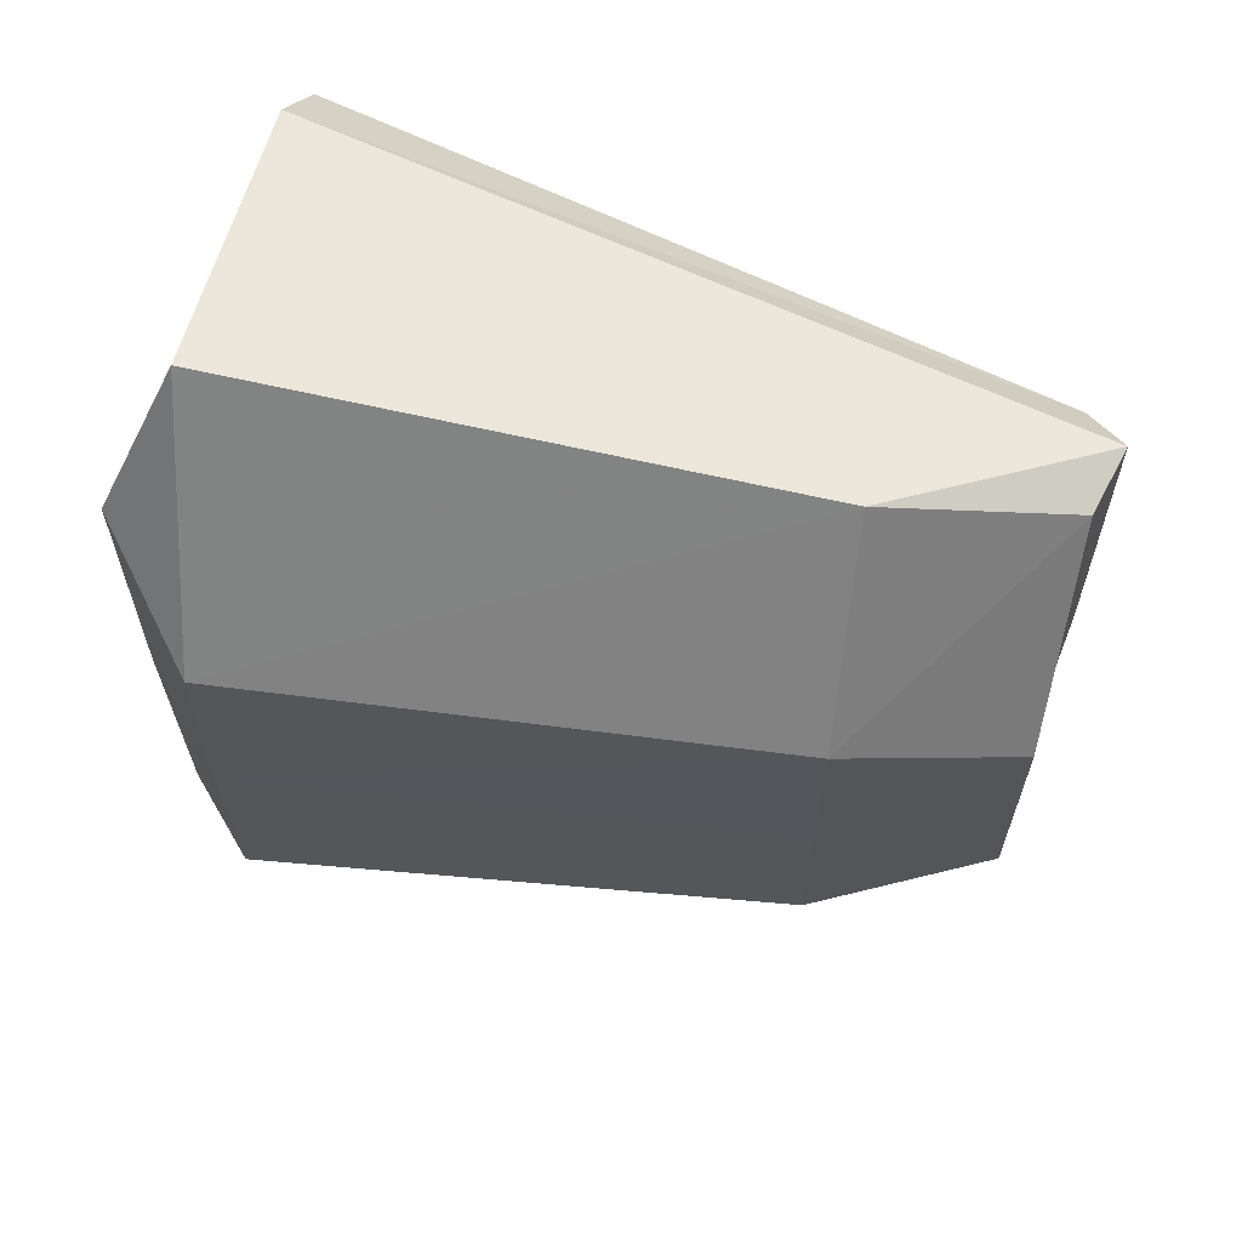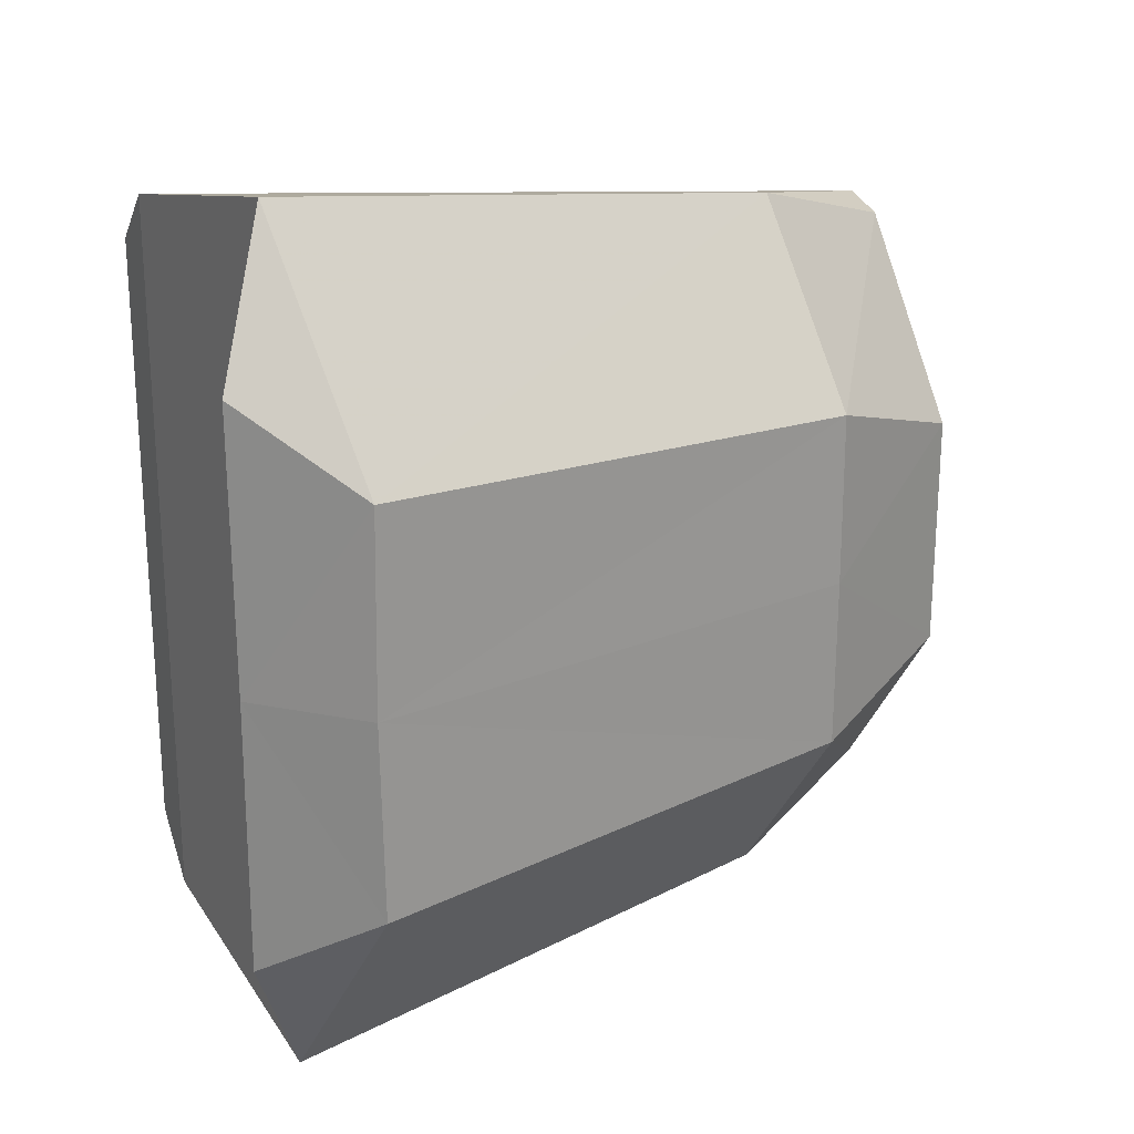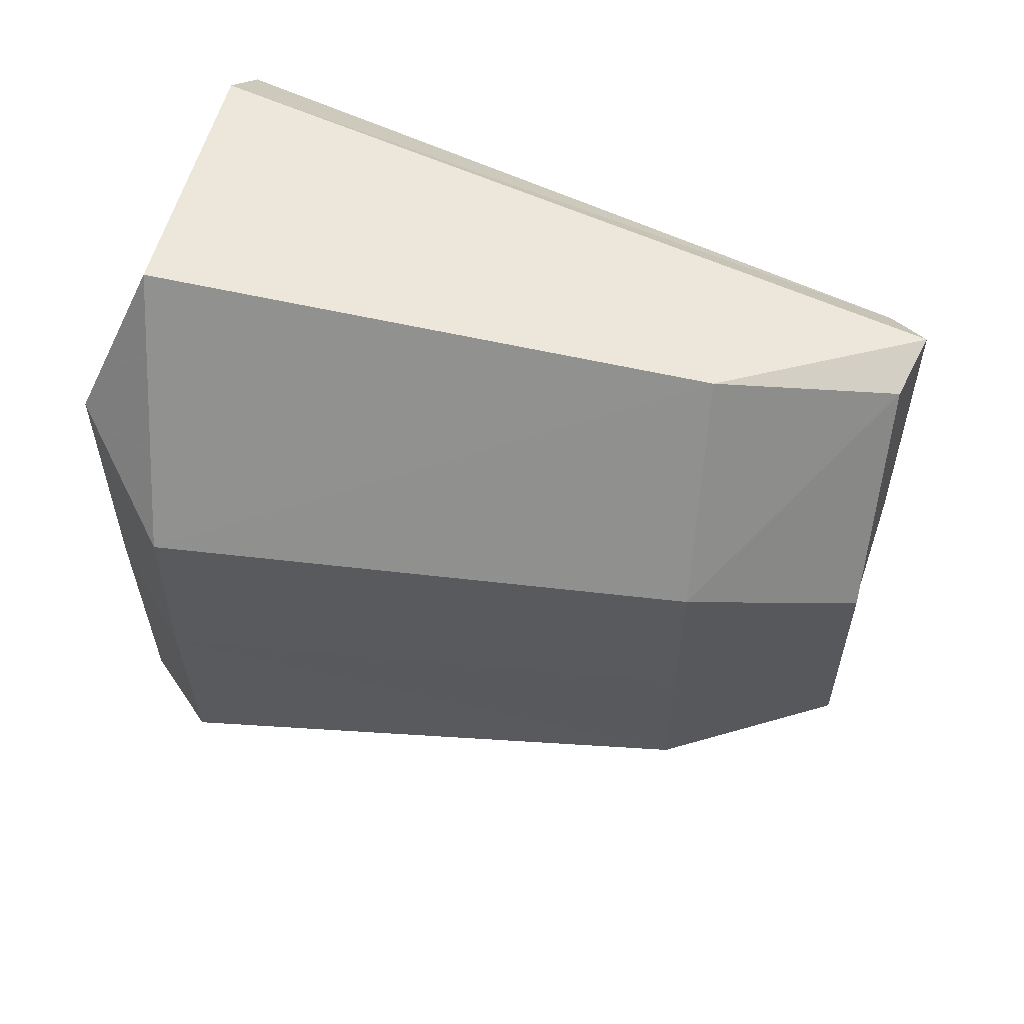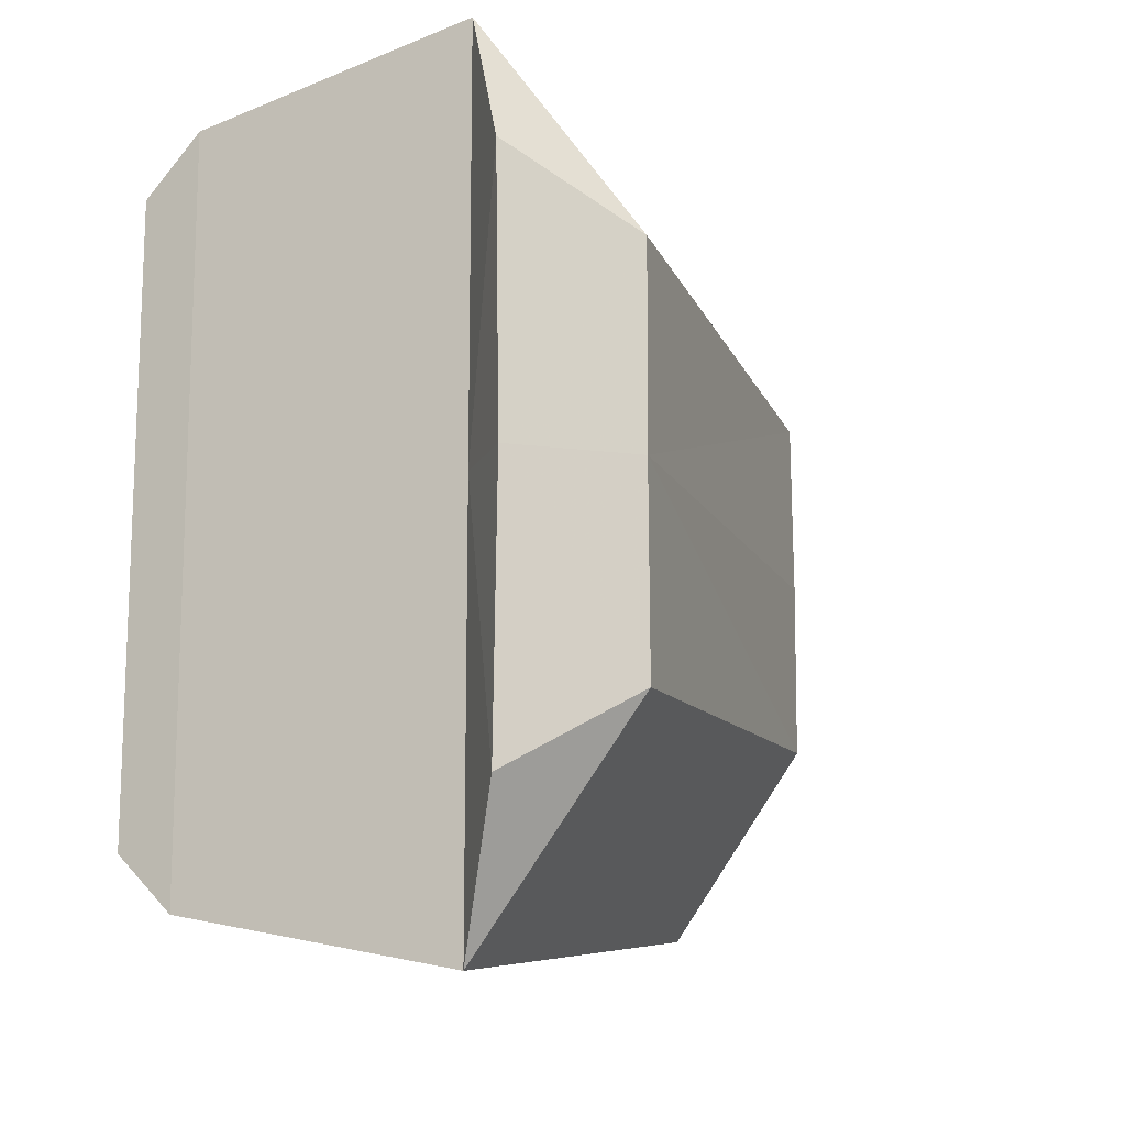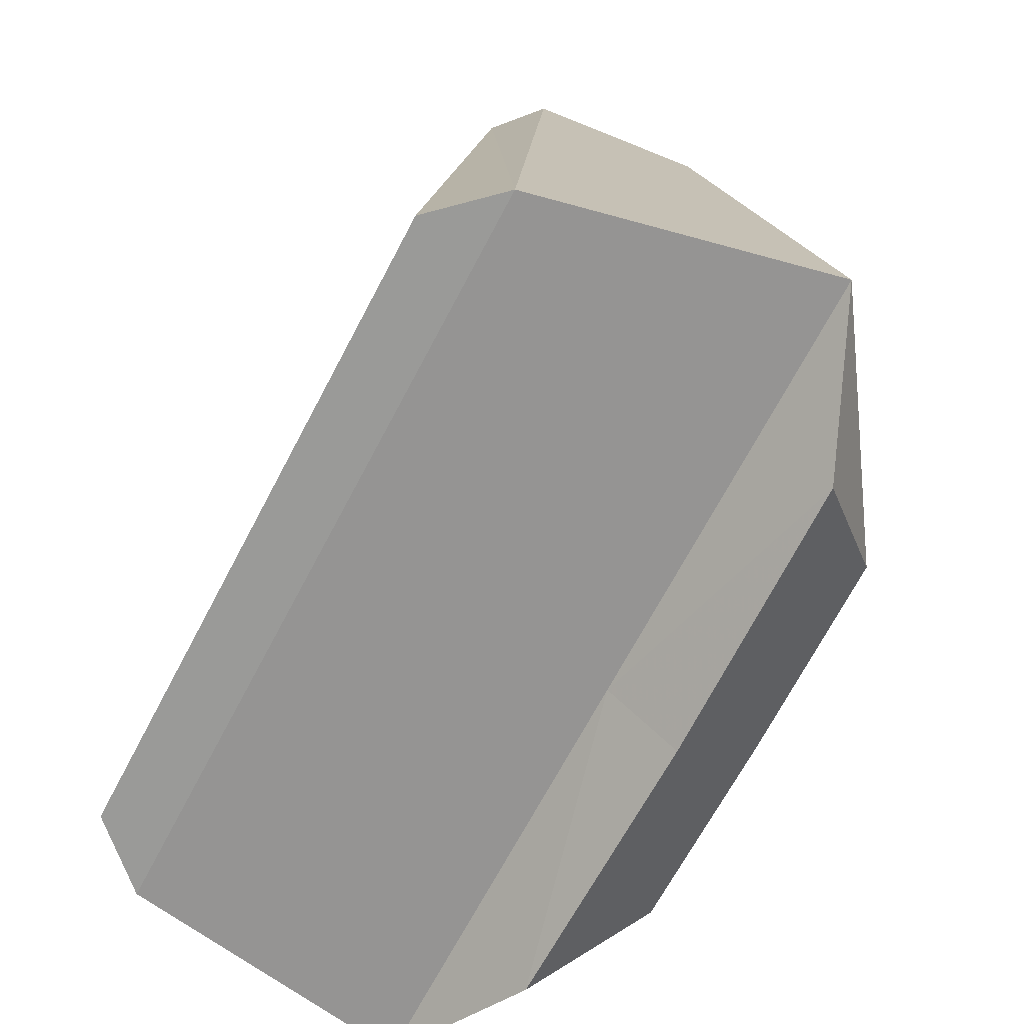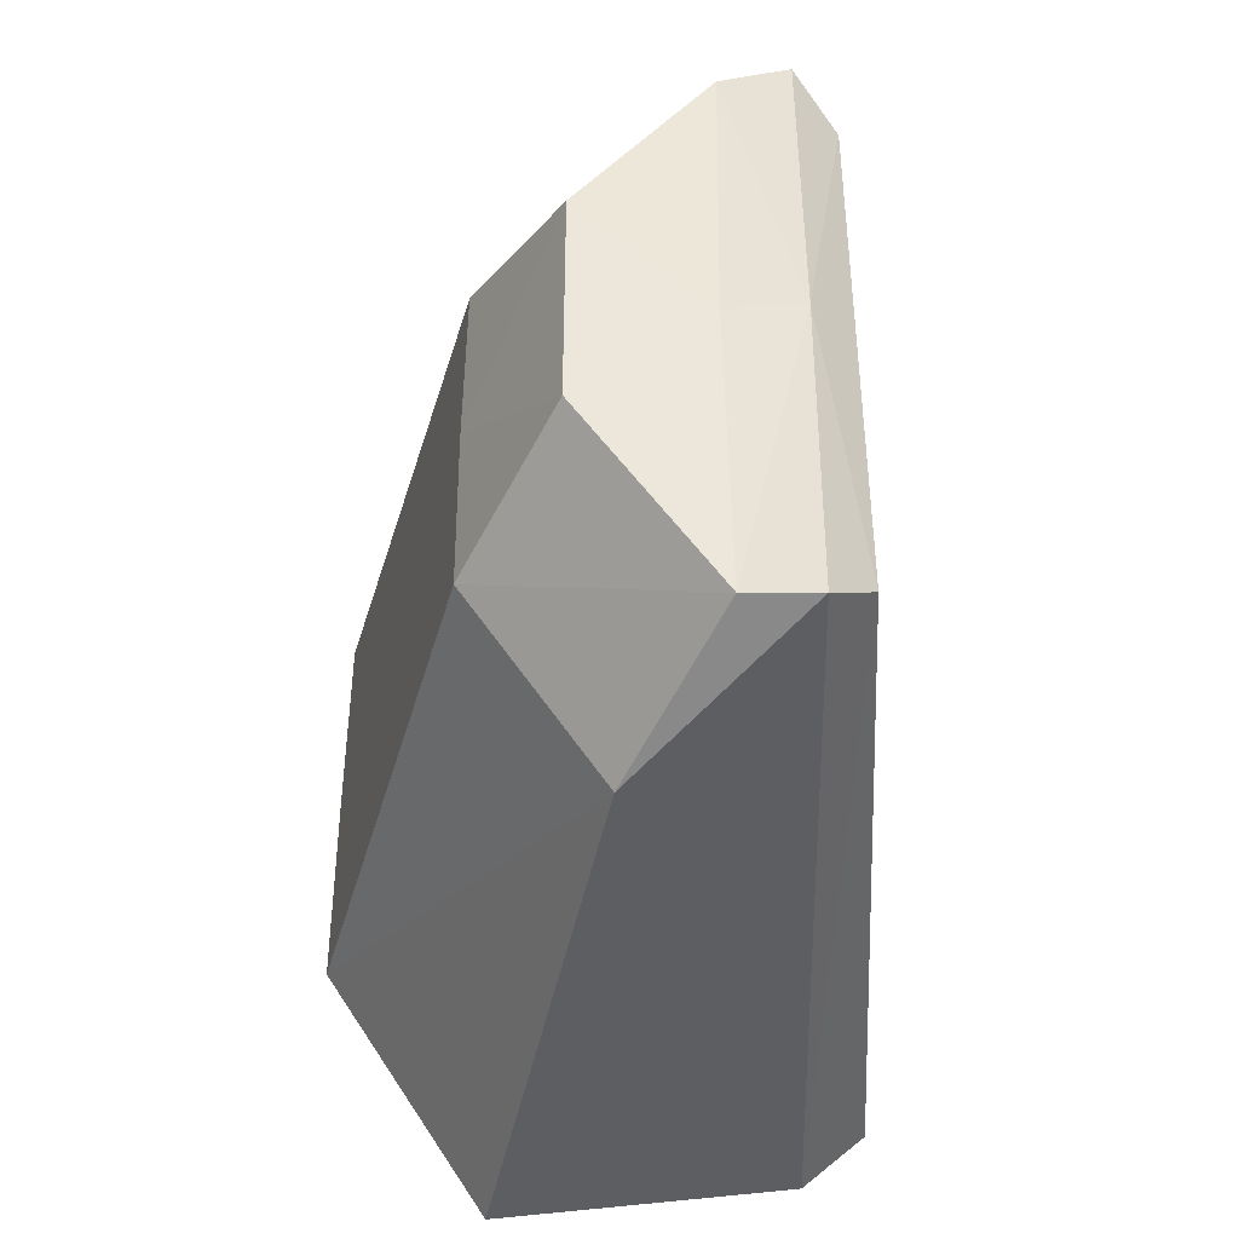
<metadata>
{"format":"obj","ext":"obj","renderer":"f3d","projection":"perspective","resolution":1024,"background":"white","views":[{"elev":63.9,"azim":107.6,"up":"+Z"},{"elev":22.2,"azim":65.3,"up":"+Z"},{"elev":59.1,"azim":106.6,"up":"+Z"},{"elev":-13.8,"azim":30.1,"up":"+Z"},{"elev":-69.2,"azim":-27.8,"up":"+Y"},{"elev":-42.0,"azim":176.0,"up":"+Z"}]}
</metadata>
<code>
v 0.004928 0.01792 -0.003766
v 0.007218 0.00665 -0.004352
v 0.003232 0.02144 -0.002563
v 0.000383 0.0212 -0.006683
v 0.002074 0.01747 -0.007885
v -0.002026 0.02062 -0.005985
v -0.003875 0.005242 -0.006831
v -0.00252 0.005242 -0.008083
v -0.001051 0.02148 -0.006841
v 0.003787 0.005823 -0.009351
v 0.005164 0.004522 -0.006024
v 0.004928 0.01792 0.003766
v 0.007218 0.00665 0.004352
v 0.003232 0.02144 0.002563
v 0.000383 0.0212 0.006683
v 0.002074 0.01747 0.007885
v -0.002026 0.02062 0.005985
v -0.003875 0.005242 0.006831
v -0.00252 0.005242 0.008083
v -0.001051 0.02148 0.006841
v 0.003787 0.005823 0.009351
v 0.005164 0.004522 0.006024
v -0.001078 0.02154 0
v 0.003787 0.005823 0
v 0.003232 0.02144 0
v 0.005256 0.00452 0
v 0.000491 0.0213 0
v 0.007236 0.006574 0
v -0.00252 0.005242 -0
v 0.00496 0.01791 0
v -0.002026 0.02062 0
v -0.003875 0.005242 -0
f 28 1 30
f 4 1 5
f 6 8 7
f 2 5 1
f 29 7 8
f 32 6 7
f 2 11 10
f 26 2 28
f 5 8 9
f 8 24 29
f 30 3 25
f 23 6 31
f 3 27 25
f 11 24 10
f 4 23 27
f 28 12 13
f 12 15 16
f 17 19 20
f 16 13 12
f 18 29 19
f 17 32 18
f 13 21 22
f 26 13 22
f 20 19 16
f 24 19 29
f 14 30 25
f 17 23 31
f 14 27 15
f 22 24 26
f 15 23 20
f 2 1 28
f 3 1 4
f 9 8 6
f 10 5 2
f 32 7 29
f 31 6 32
f 11 2 26
f 9 4 5
f 5 10 8
f 10 24 8
f 1 3 30
f 9 6 23
f 4 27 3
f 26 24 11
f 9 23 4
f 30 12 28
f 14 15 12
f 18 19 17
f 21 13 16
f 32 29 18
f 31 32 17
f 28 13 26
f 16 15 20
f 16 19 21
f 21 19 24
f 12 30 14
f 20 23 17
f 25 27 14
f 21 24 22
f 27 23 15
f 28 1 30
f 4 1 5
f 6 8 7
f 2 5 1
f 29 7 8
f 32 6 7
f 2 11 10
f 26 2 28
f 5 8 9
f 8 24 29
f 30 3 25
f 23 6 31
f 3 27 25
f 11 24 10
f 4 23 27
f 28 12 13
f 12 15 16
f 17 19 20
f 16 13 12
f 18 29 19
f 17 32 18
f 13 21 22
f 26 13 22
f 20 19 16
f 24 19 29
f 14 30 25
f 17 23 31
f 14 27 15
f 22 24 26
f 15 23 20
f 2 1 28
f 3 1 4
f 9 8 6
f 10 5 2
f 32 7 29
f 31 6 32
f 11 2 26
f 9 4 5
f 5 10 8
f 10 24 8
f 1 3 30
f 9 6 23
f 4 27 3
f 26 24 11
f 9 23 4
f 30 12 28
f 14 15 12
f 18 19 17
f 21 13 16
f 32 29 18
f 31 32 17
f 28 13 26
f 16 15 20
f 16 19 21
f 21 19 24
f 12 30 14
f 20 23 17
f 25 27 14
f 21 24 22
f 27 23 15

</code>
